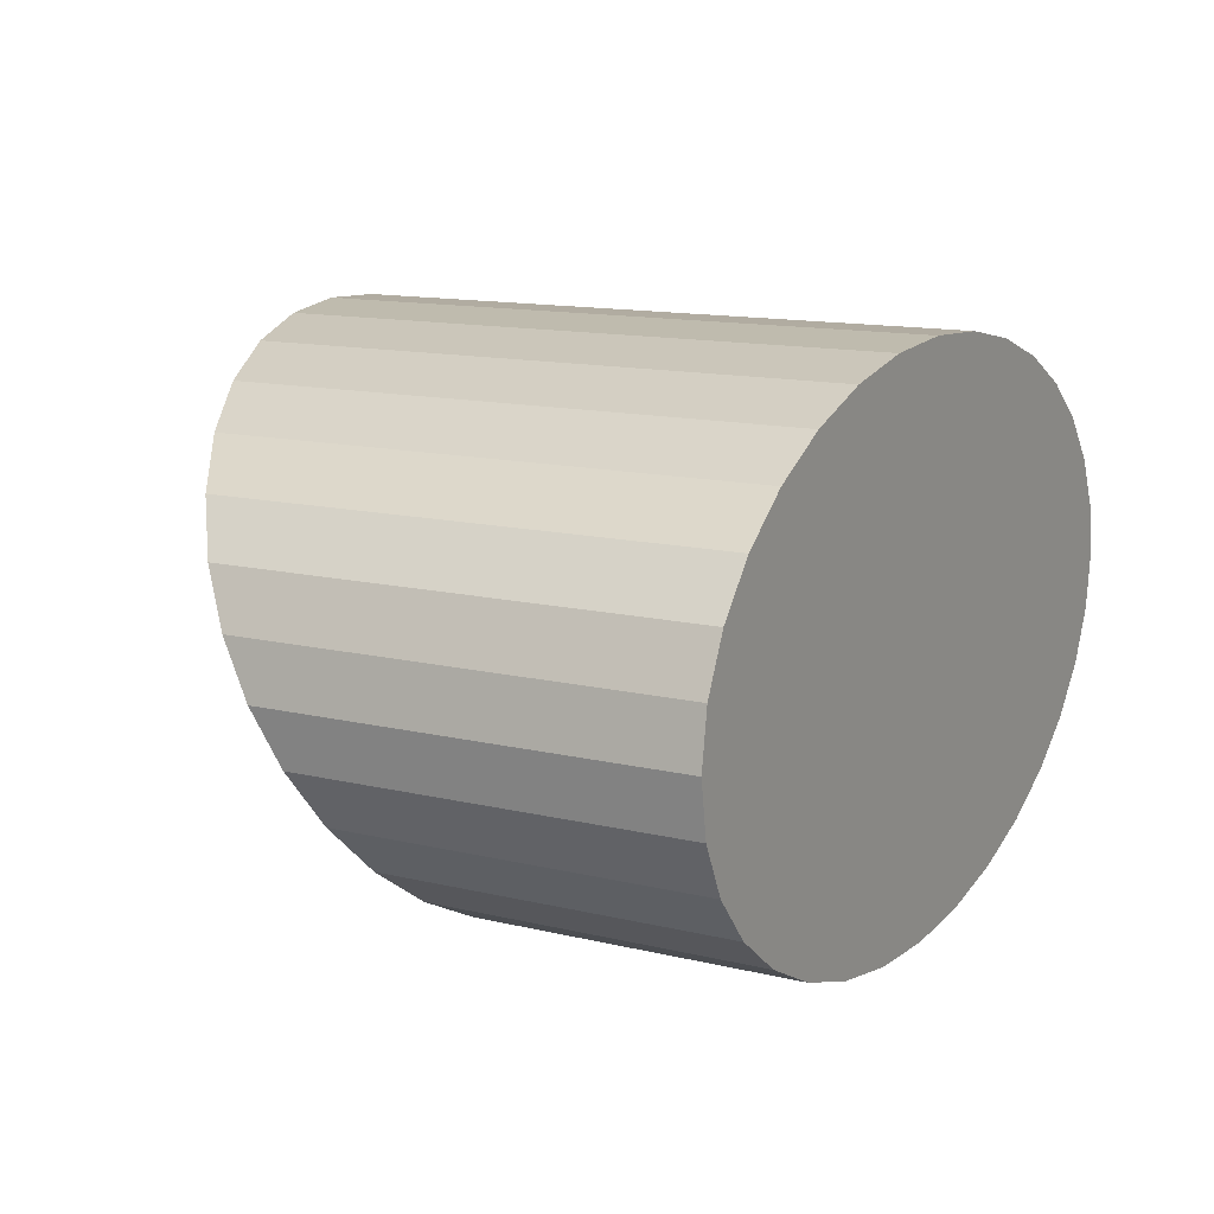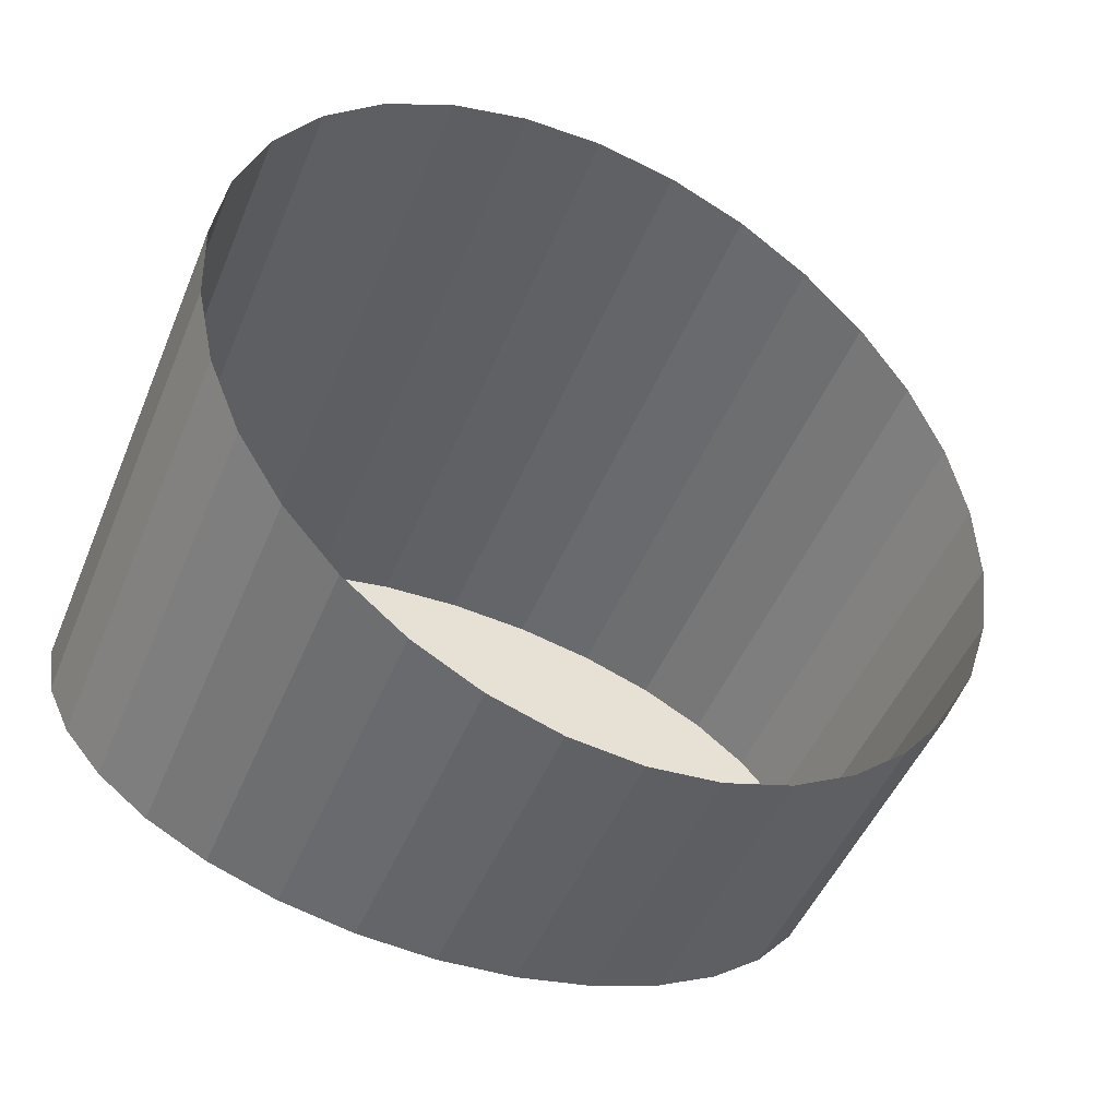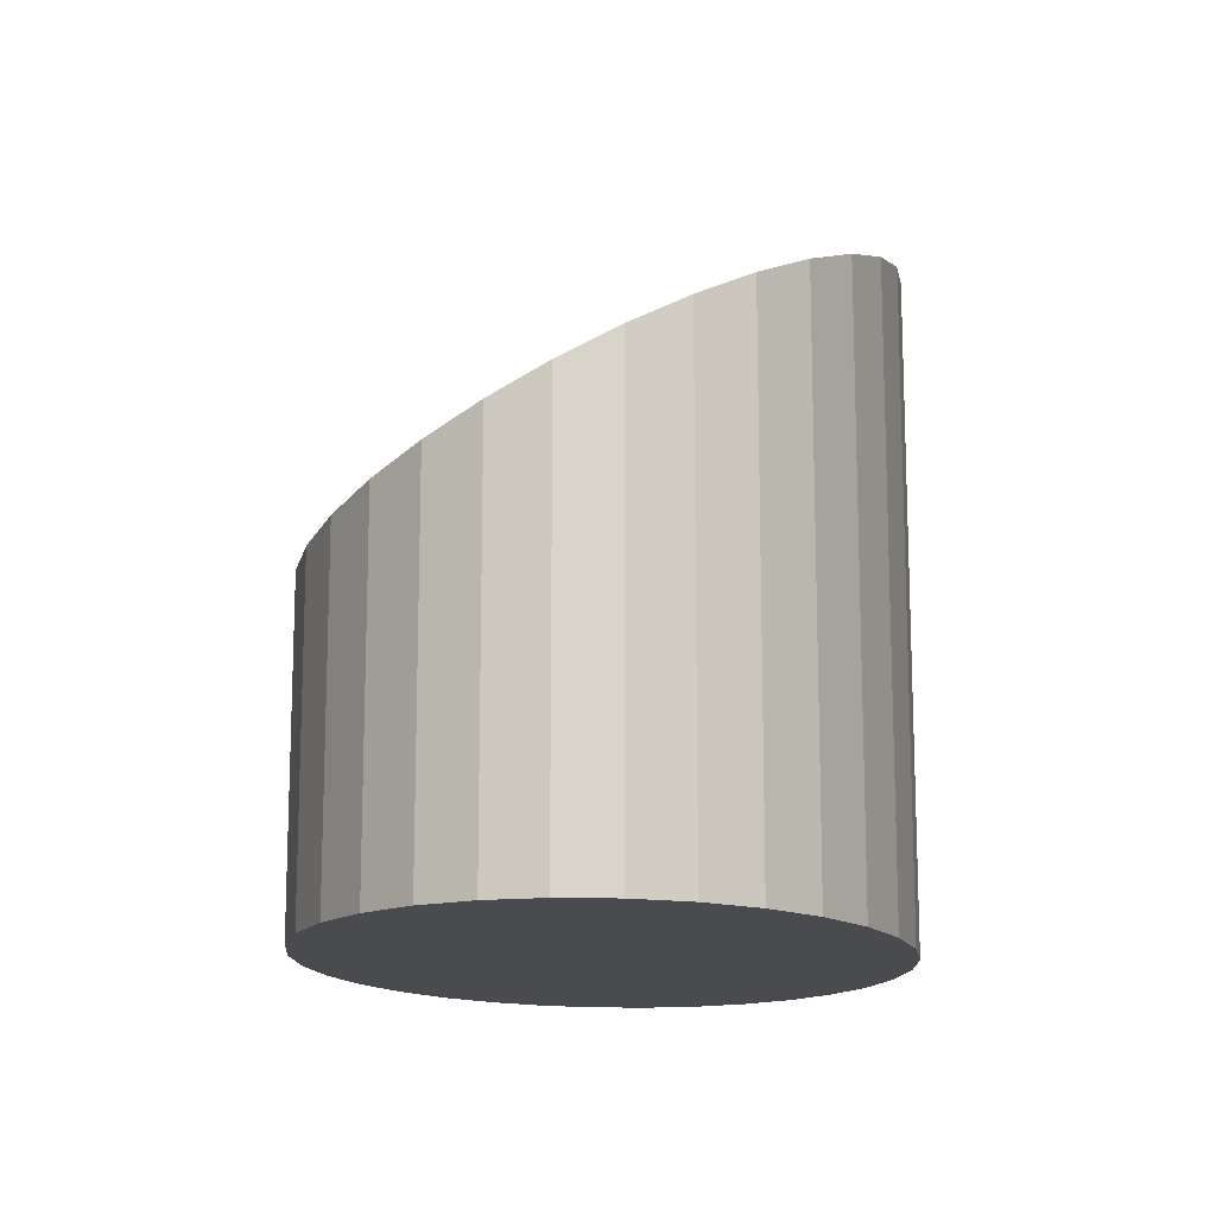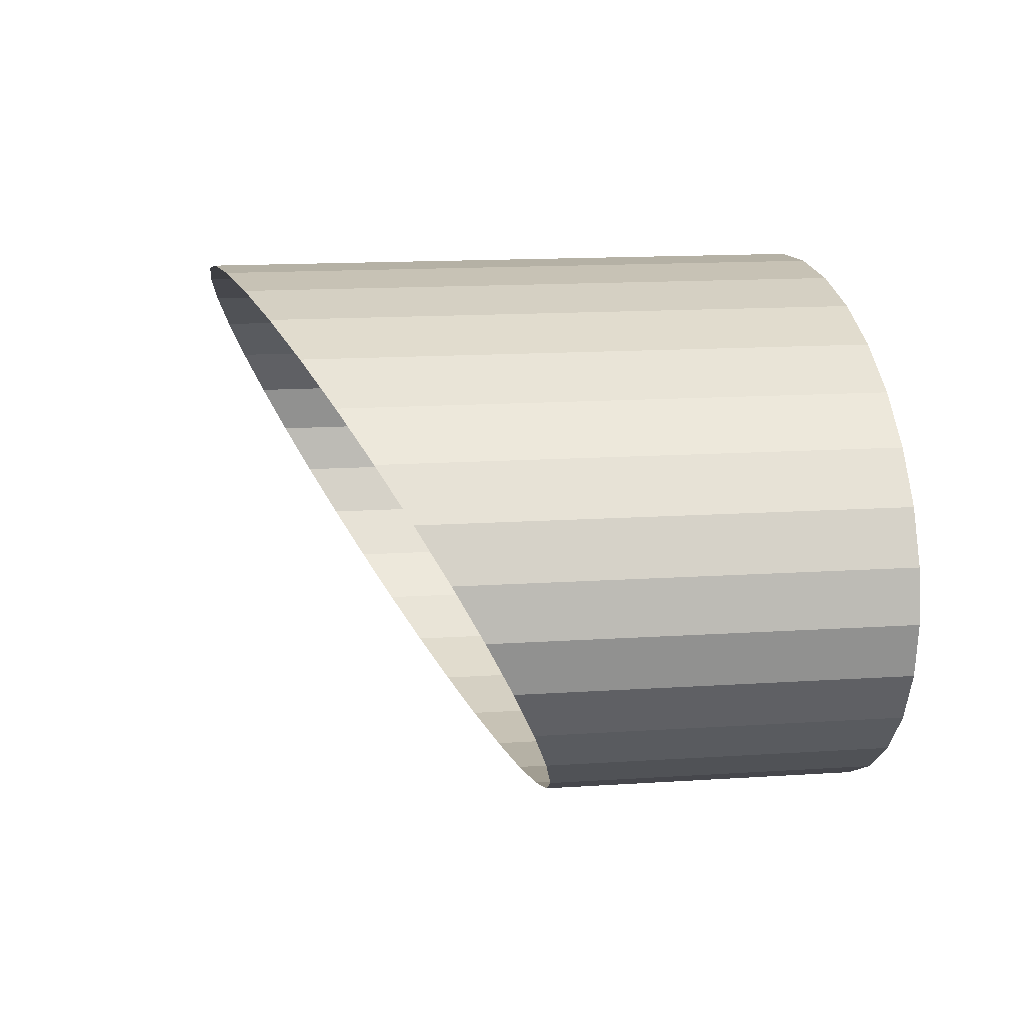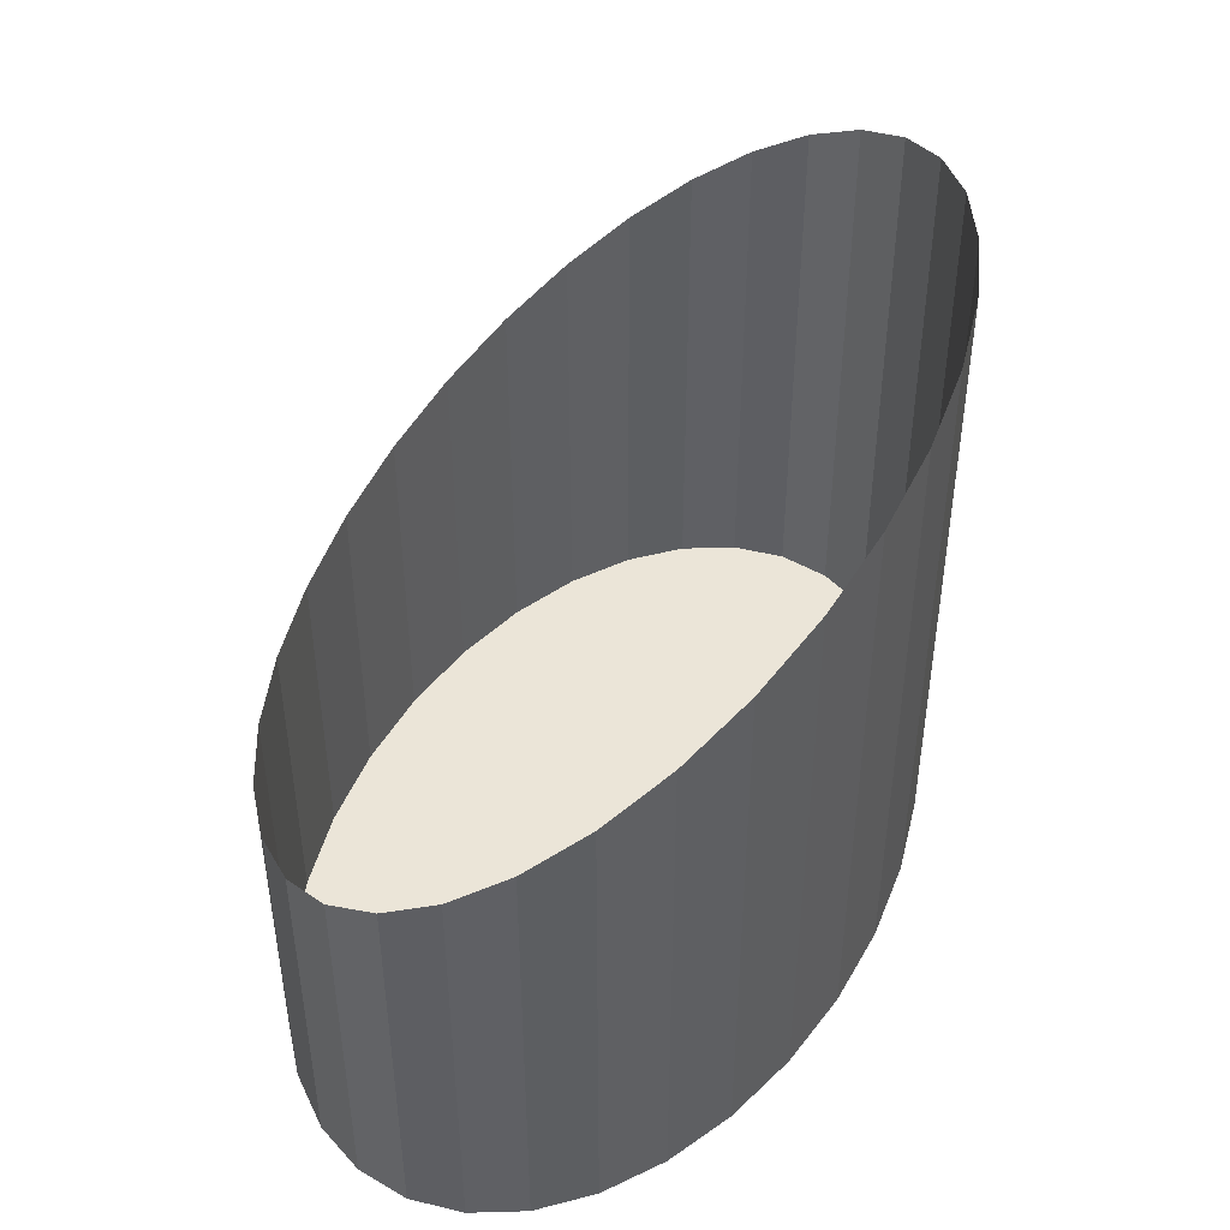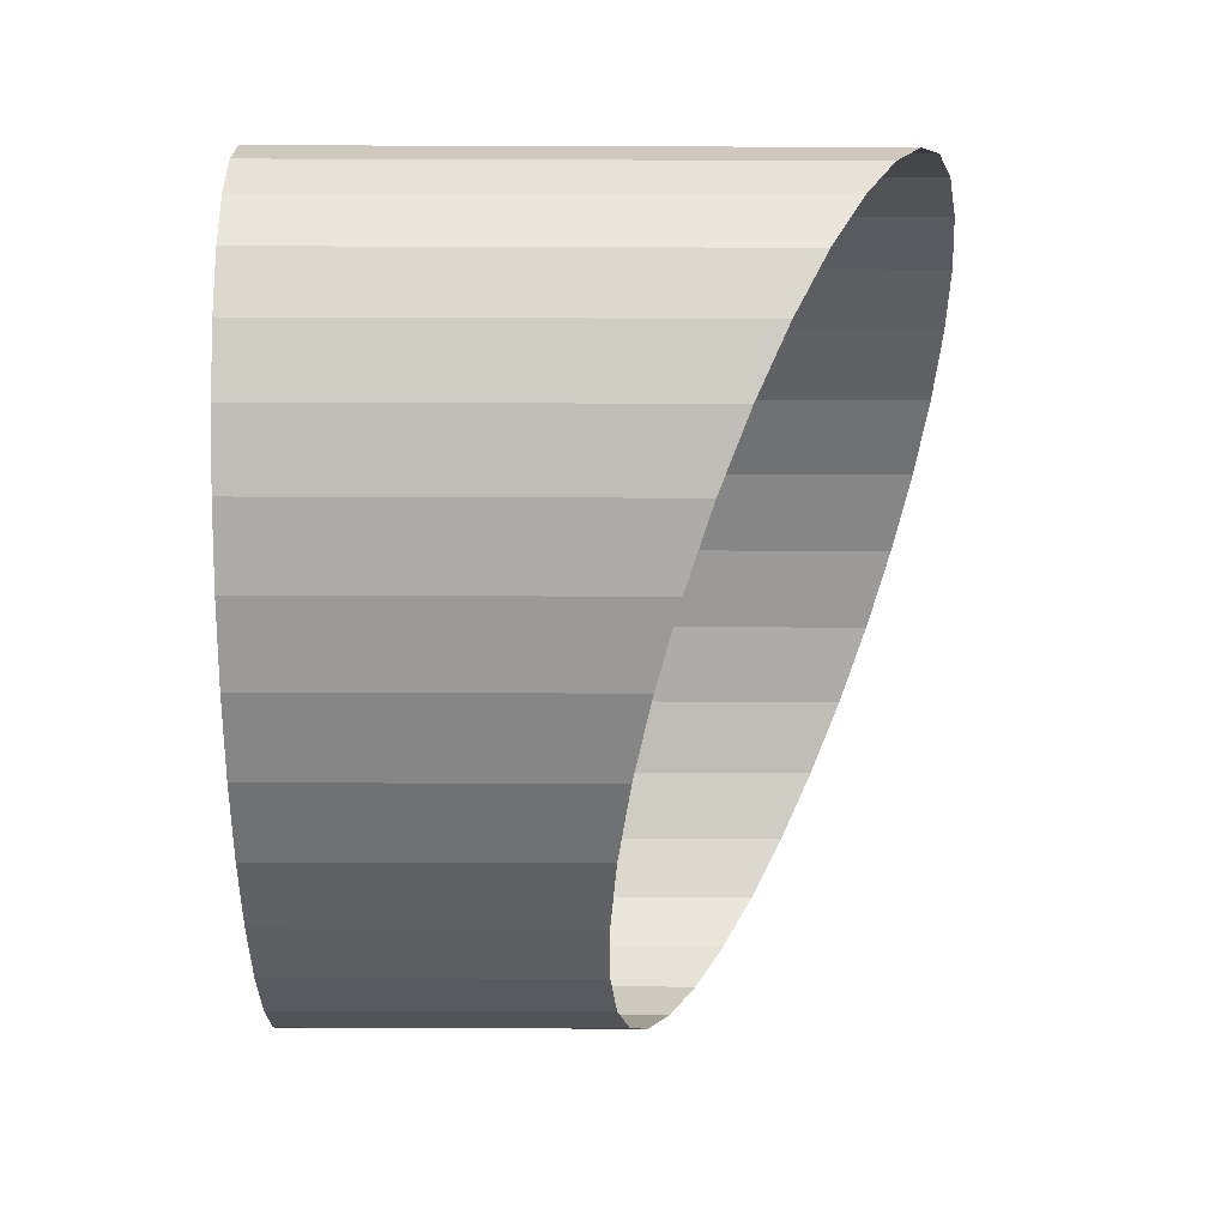
<metadata>
{"format":"obj","ext":"obj","renderer":"f3d","projection":"perspective","resolution":1024,"background":"white","views":[{"elev":13.1,"azim":-61.2,"up":"+Z"},{"elev":-50.4,"azim":157.4,"up":"+Z"},{"elev":-13.8,"azim":-84.6,"up":"+Y"},{"elev":15.4,"azim":-97.8,"up":"+Z"},{"elev":45.7,"azim":-65.6,"up":"+Y"},{"elev":-58.7,"azim":89.8,"up":"+Z"}]}
</metadata>
<code>
o Cylinder
v -0.2093 -0 -1.269
v 0.1442 -0 -1.247
v 0.4841 -0 -1.184
v 0.7974 -0 -1.08
v 1.072 -0 -0.9415
v 1.297 -0 -0.7722
v 1.465 -0 -0.5792
v 1.568 -0 -0.3697
v 1.603 -0 -0.1519
v 1.568 0 0.06597
v 1.465 0 0.2754
v 1.297 0 0.4685
v 1.072 0 0.6377
v 0.7974 0 0.7766
v 0.4841 0 0.8798
v 0.1442 0 0.9433
v -0.2093 0 0.9648
v -0.5628 0 0.9433
v -0.9027 0 0.8798
v -1.216 0 0.7766
v -1.491 0 0.6377
v -1.716 0 0.4685
v -1.883 0 0.2754
v -1.986 0 0.06597
v -2.021 -0 -0.1519
v -1.986 -0 -0.3697
v -1.883 -0 -0.5792
v -1.716 -0 -0.7722
v -1.491 -0 -0.9415
v -1.216 -0 -1.08
v -0.9027 -0 -1.184
v -0.5628 -0 -1.247
v -0.2093 1.379 -1.269
v 0.1442 1.45 -1.247
v 0.4841 1.541 -1.184
v 0.7974 1.649 -1.08
v 1.072 1.769 -0.9415
v 1.297 1.896 -0.7722
v 1.465 2.027 -0.5792
v 1.568 2.155 -0.3697
v 1.603 2.276 -0.1519
v 1.568 2.385 0.06597
v 1.465 2.479 0.2754
v 1.297 2.552 0.4685
v 1.072 2.604 0.6377
v 0.7974 2.63 0.7766
v 0.4841 2.632 0.8798
v 0.1442 2.608 0.9433
v -0.2093 2.56 0.9648
v -0.5628 2.488 0.9433
v -0.9027 2.397 0.8798
v -1.216 2.29 0.7766
v -1.491 2.17 0.6377
v -1.716 2.042 0.4685
v -1.883 1.912 0.2754
v -1.986 1.783 0.06597
v -2.021 1.662 -0.1519
v -1.986 1.553 -0.3697
v -1.883 1.46 -0.5792
v -1.716 1.386 -0.7722
v -1.491 1.335 -0.9415
v -1.216 1.308 -1.08
v -0.9027 1.306 -1.184
v -0.5628 1.33 -1.247
f 16 24 32
f 63 32 31
f 30 63 31
f 29 62 30
f 28 61 29
f 27 60 28
f 26 59 27
f 25 58 26
f 24 57 25
f 23 56 24
f 22 55 23
f 21 54 22
f 20 53 21
f 19 52 20
f 18 51 19
f 17 50 18
f 16 49 17
f 15 48 16
f 46 15 14
f 45 14 13
f 44 13 12
f 43 12 11
f 42 11 10
f 41 10 9
f 40 9 8
f 39 8 7
f 38 7 6
f 37 6 5
f 36 5 4
f 35 4 3
f 34 3 2
f 33 2 1
f 64 1 32
f 32 1 2
f 2 3 4
f 4 5 6
f 6 7 8
f 8 9 10
f 10 11 12
f 12 13 14
f 14 15 16
f 16 17 18
f 18 19 20
f 20 21 22
f 22 23 24
f 24 25 26
f 26 27 28
f 28 29 30
f 30 31 32
f 32 2 4
f 4 6 8
f 8 10 12
f 12 14 16
f 16 18 20
f 20 22 24
f 24 26 28
f 28 30 32
f 32 4 8
f 8 12 16
f 16 20 24
f 24 28 32
f 32 8 16
f 63 64 32
f 30 62 63
f 29 61 62
f 28 60 61
f 27 59 60
f 26 58 59
f 25 57 58
f 24 56 57
f 23 55 56
f 22 54 55
f 21 53 54
f 20 52 53
f 19 51 52
f 18 50 51
f 17 49 50
f 16 48 49
f 15 47 48
f 46 47 15
f 45 46 14
f 44 45 13
f 43 44 12
f 42 43 11
f 41 42 10
f 40 41 9
f 39 40 8
f 38 39 7
f 37 38 6
f 36 37 5
f 35 36 4
f 34 35 3
f 33 34 2
f 64 33 1

</code>
